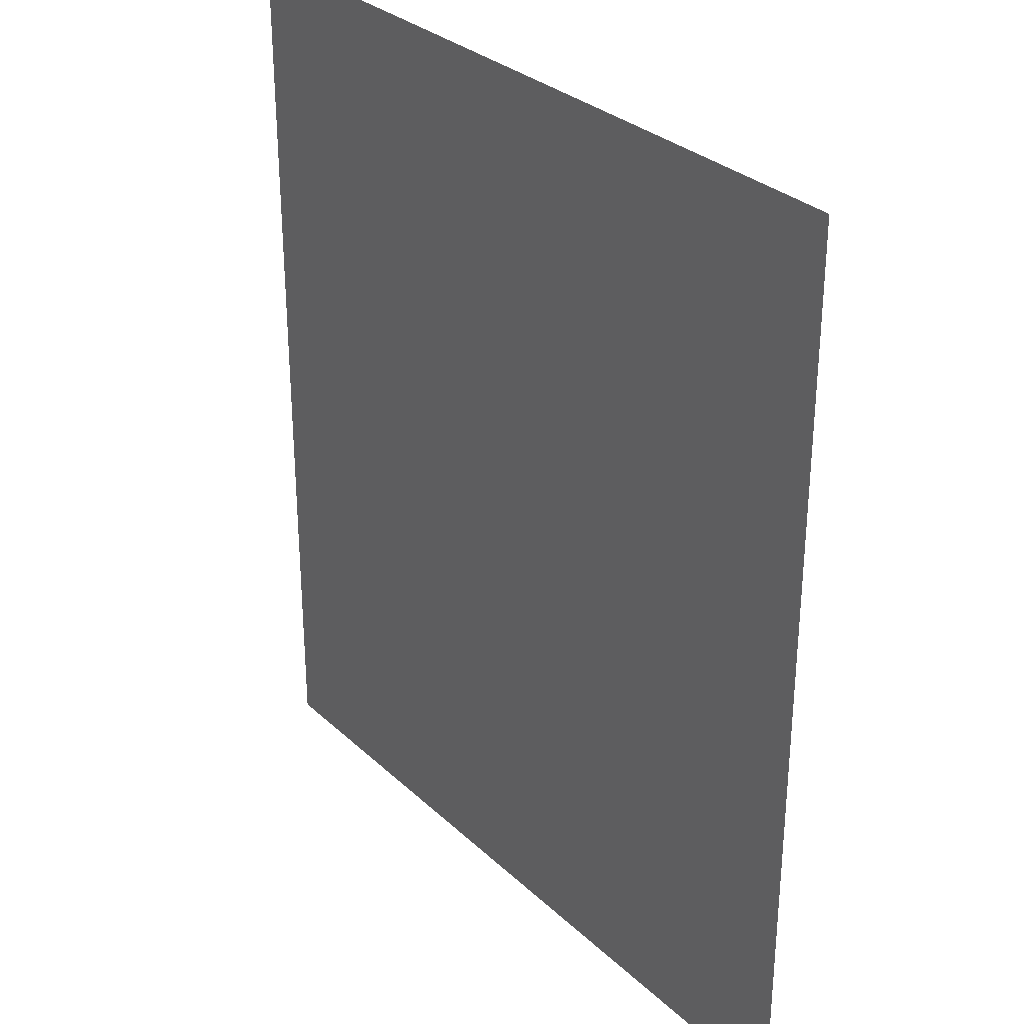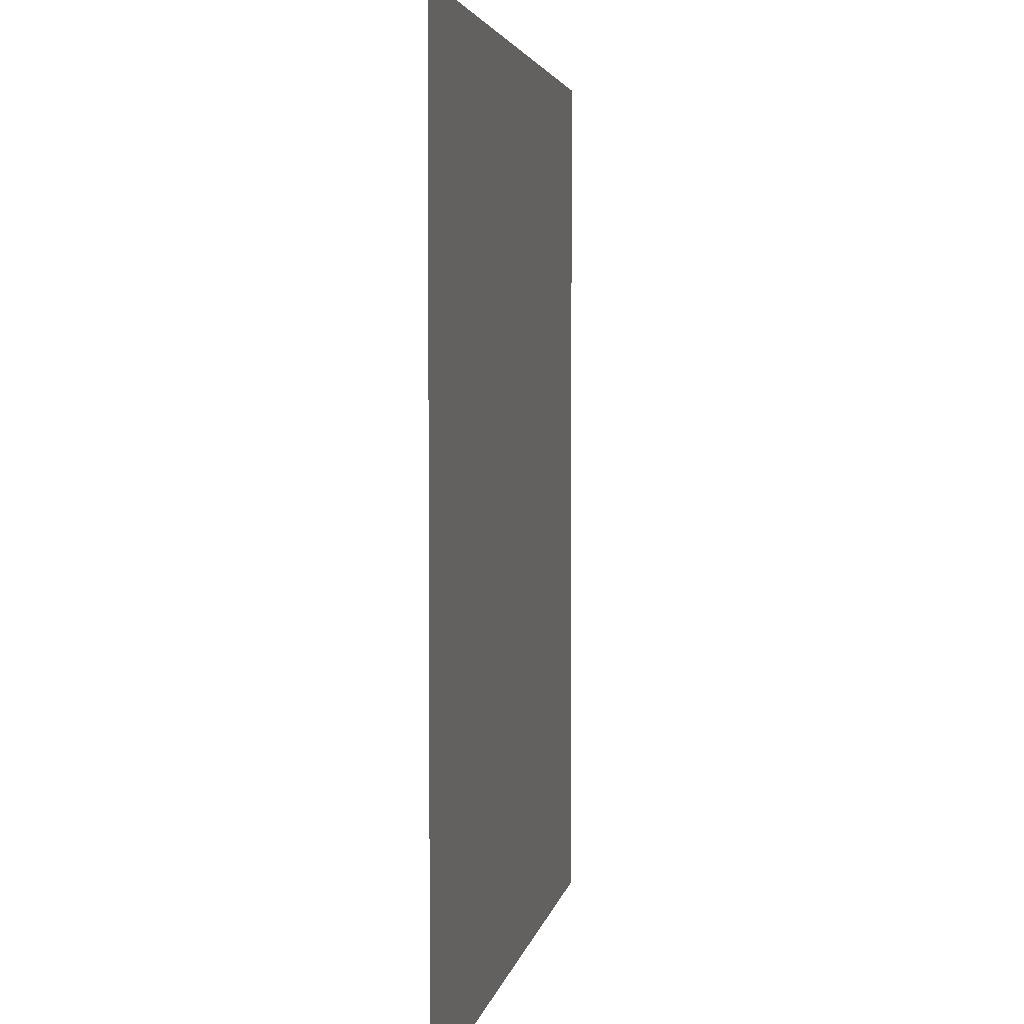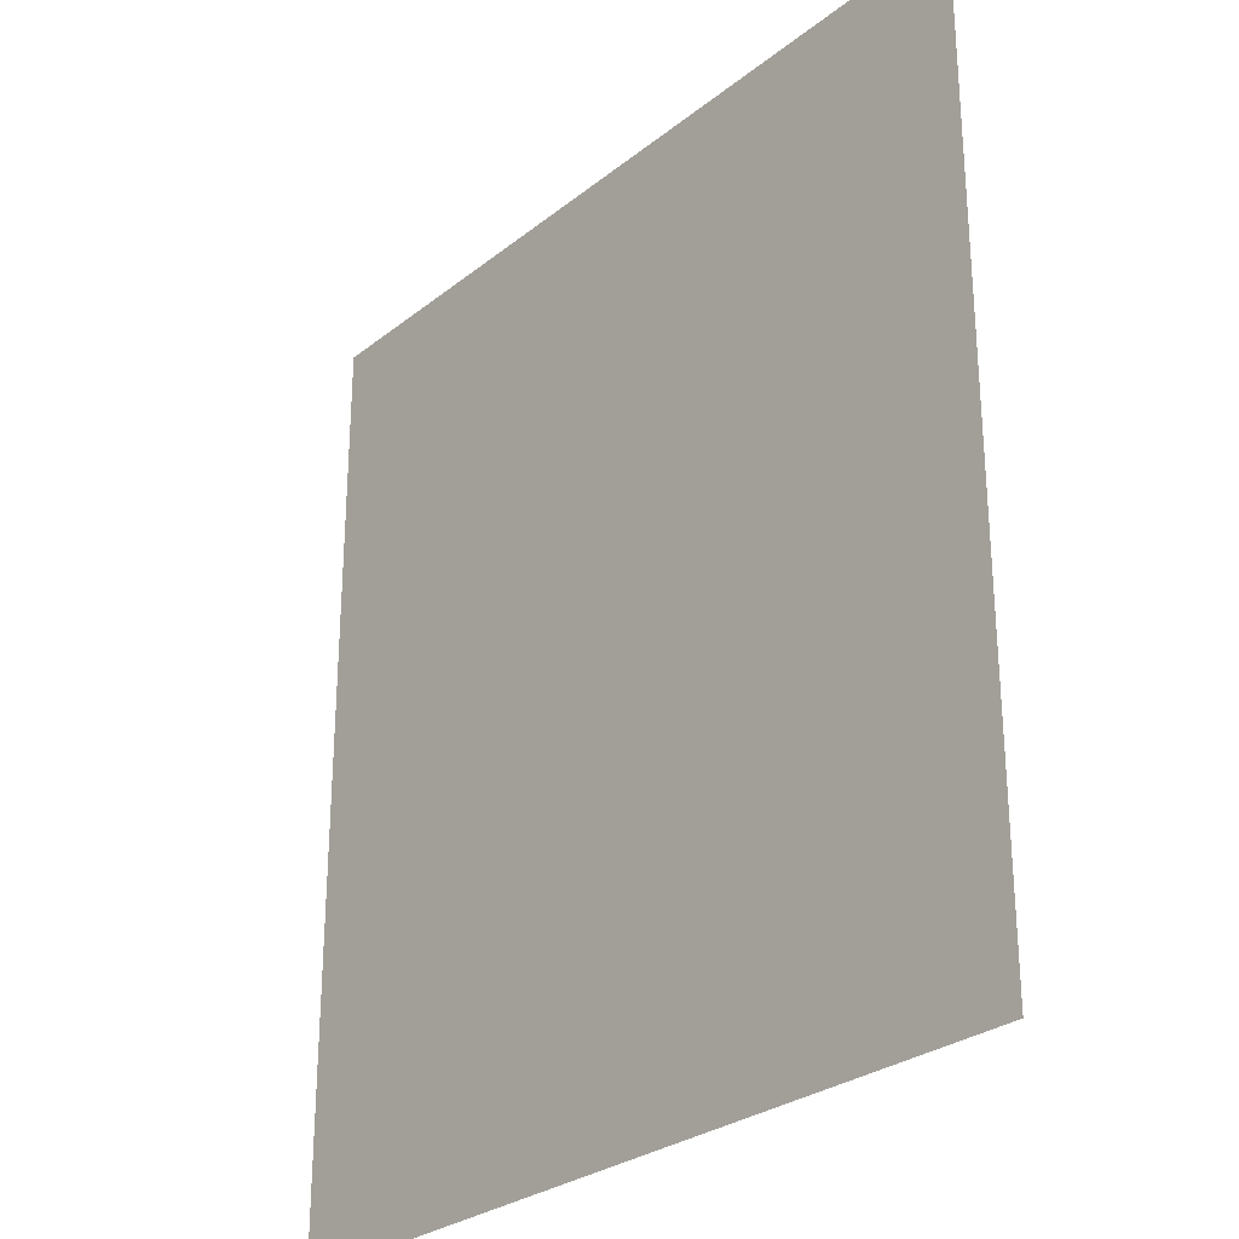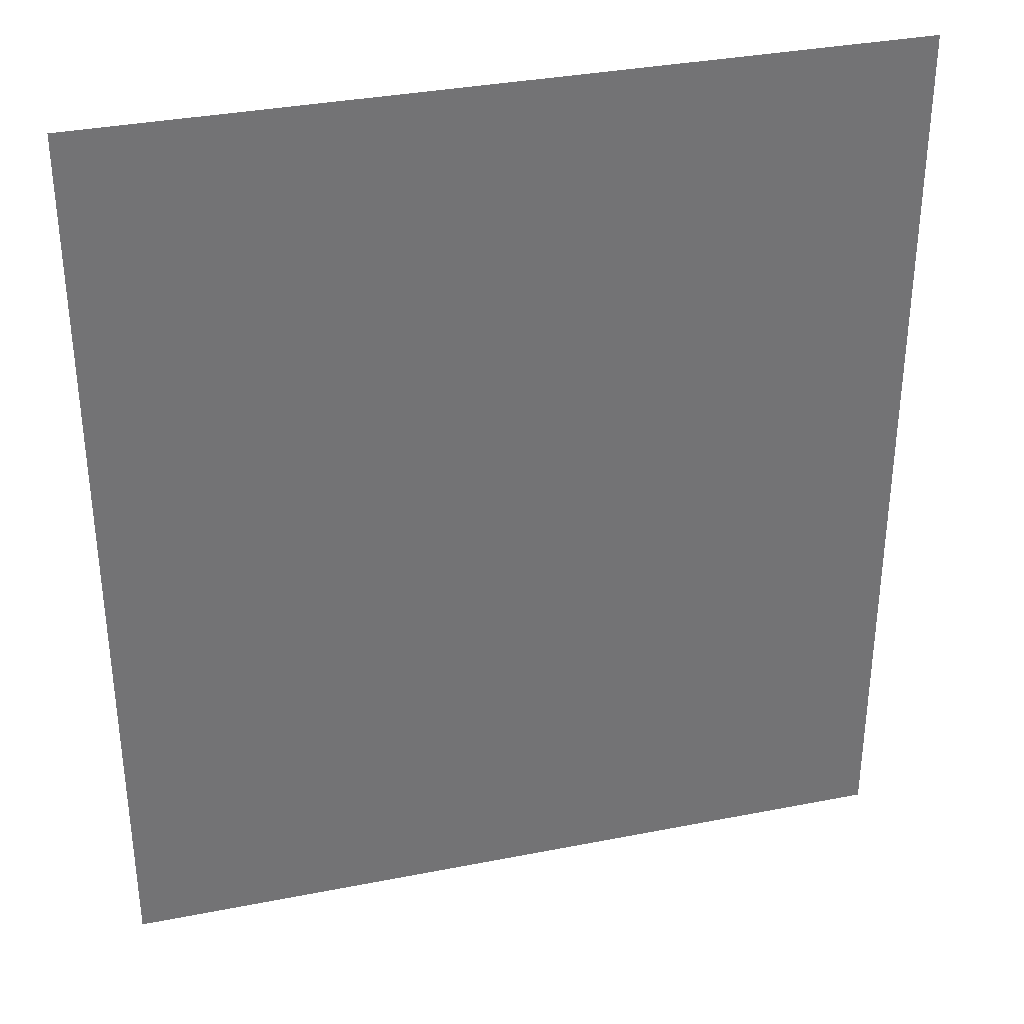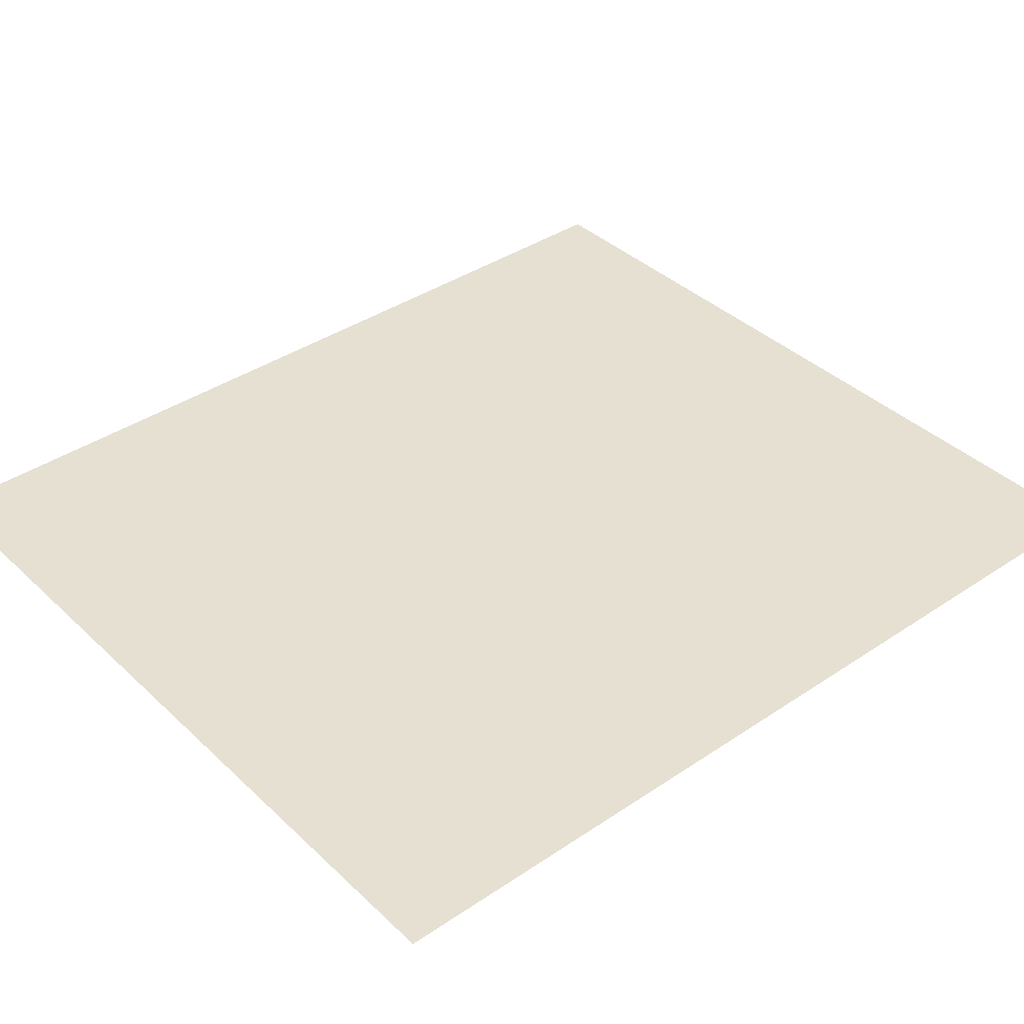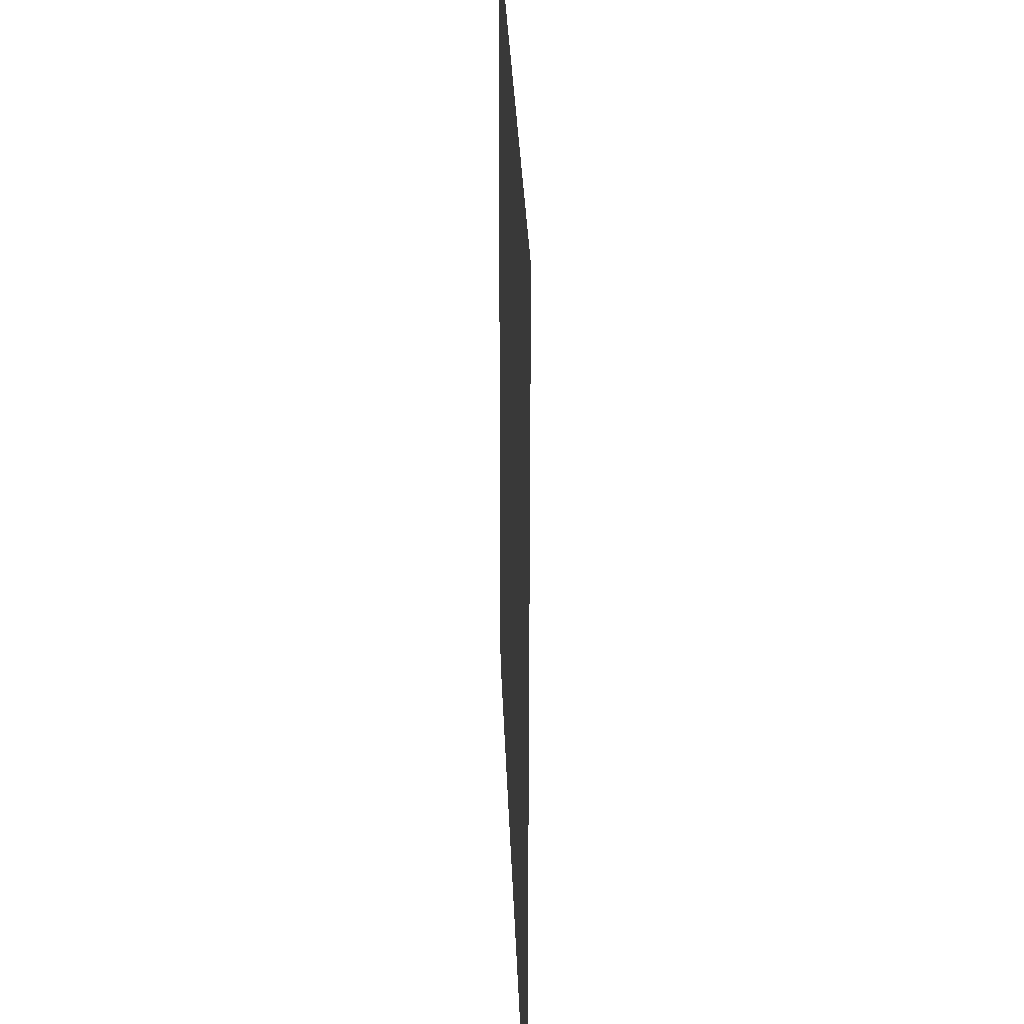
<metadata>
{"format":"obj","ext":"obj","renderer":"f3d","projection":"perspective","resolution":1024,"background":"white","views":[{"elev":30.5,"azim":52.7,"up":"+Z"},{"elev":3.5,"azim":99.7,"up":"+Z"},{"elev":-28.1,"azim":49.8,"up":"+Z"},{"elev":34.3,"azim":165.1,"up":"+Z"},{"elev":38.4,"azim":-130.4,"up":"+Y"},{"elev":31.0,"azim":-92.0,"up":"+Z"}]}
</metadata>
<code>
o Plane.002
v -50.48 6.891 15.79
v -50.37 6.891 15.79
v -50.37 6.891 15.66
v -50.48 6.891 15.66
f 1 4 3 2

</code>
